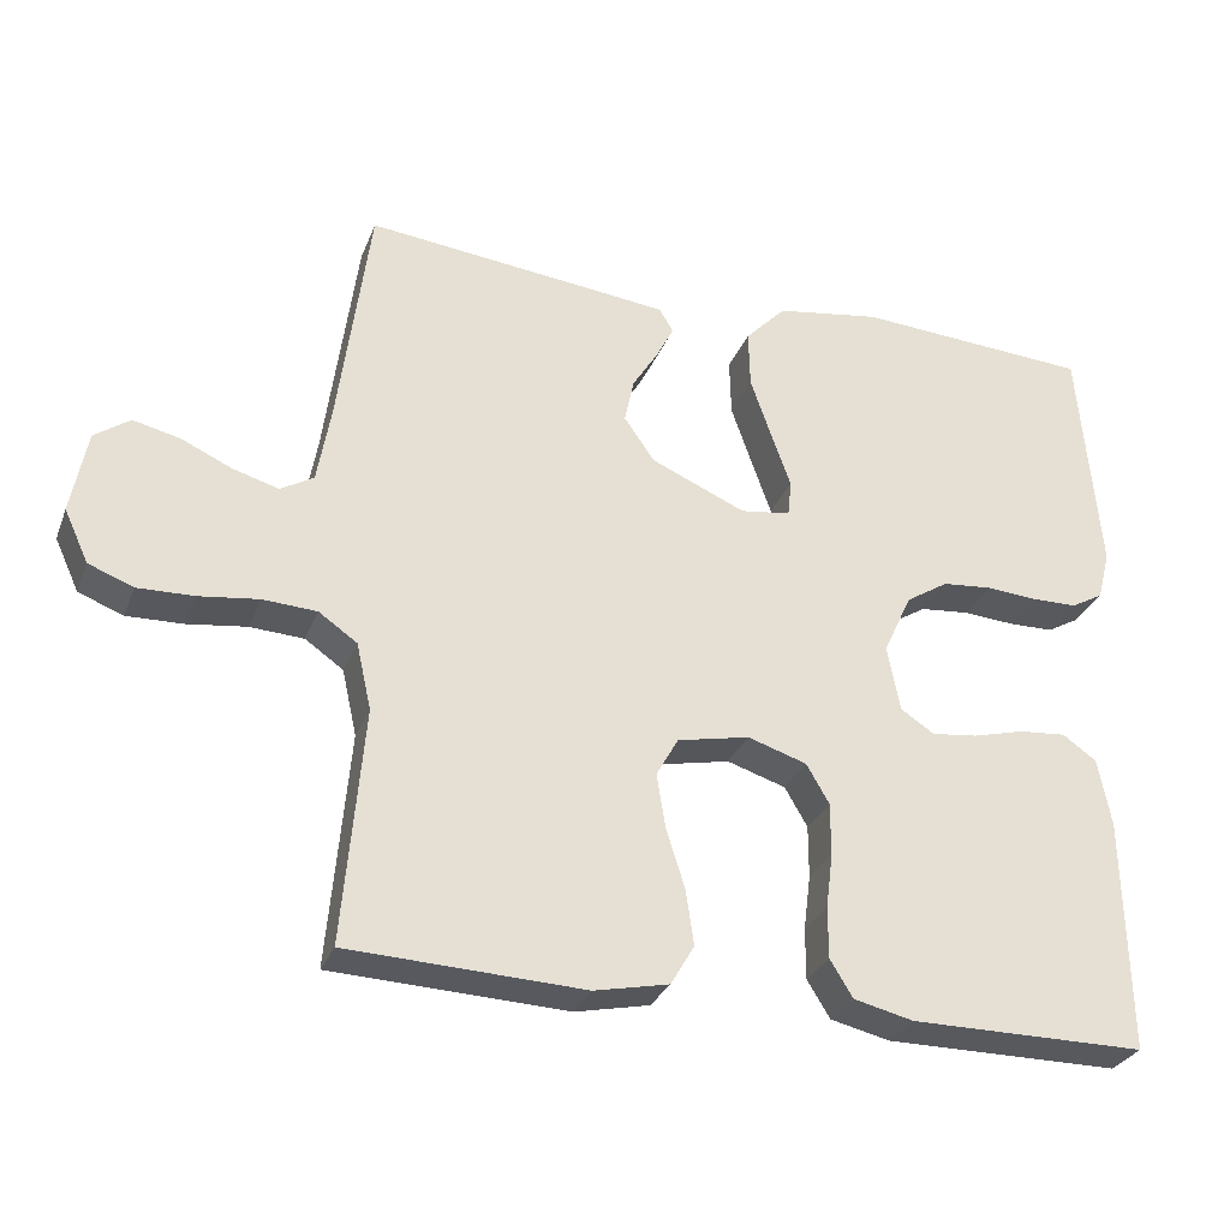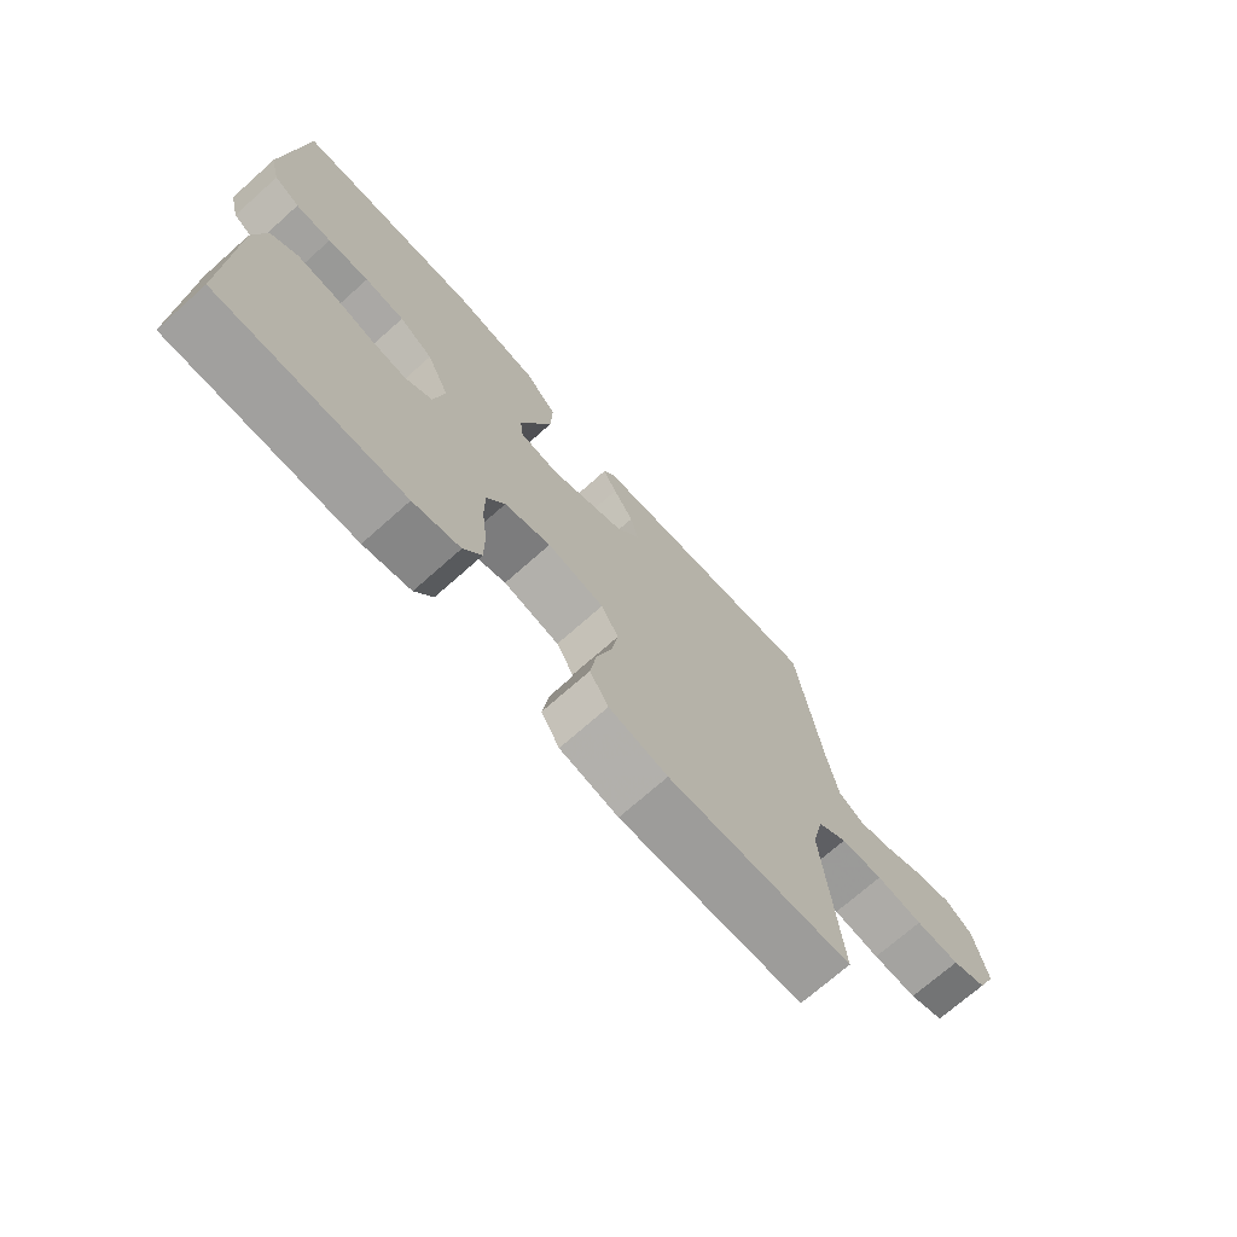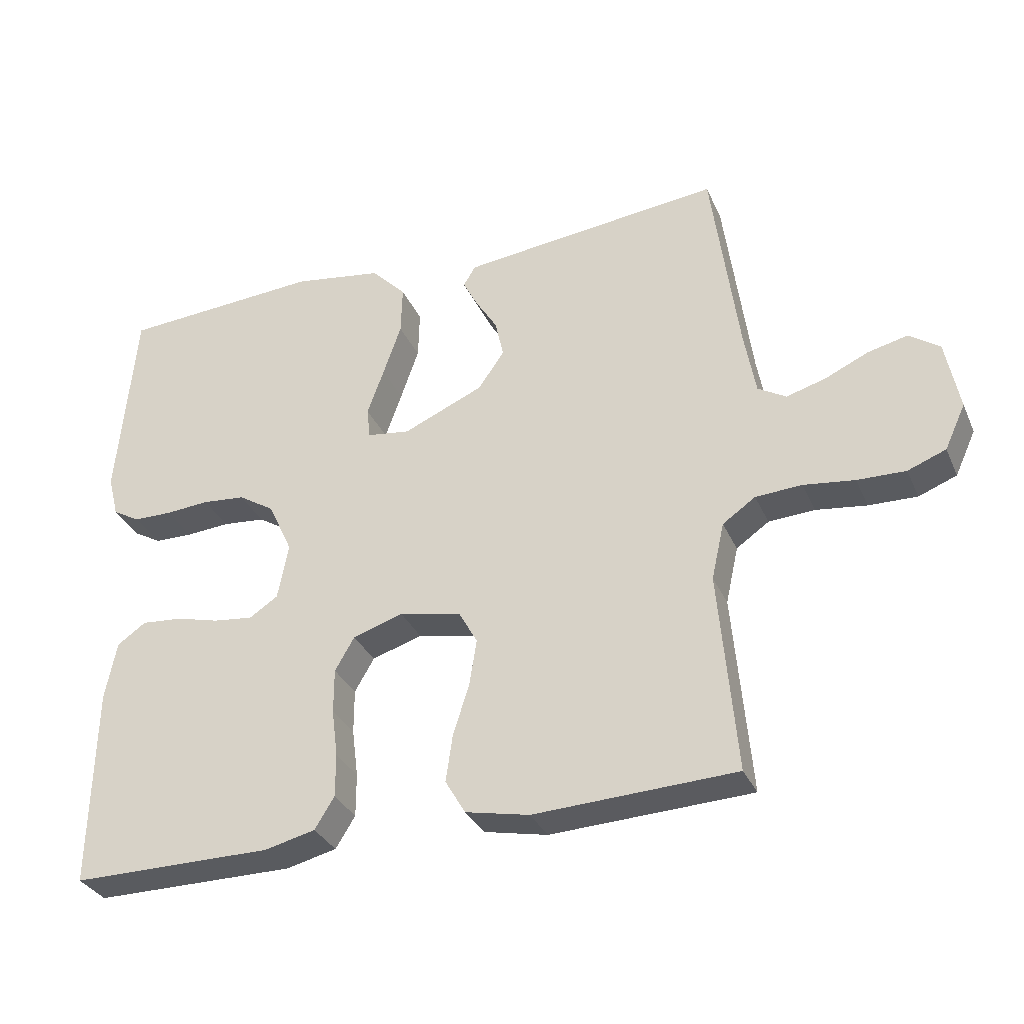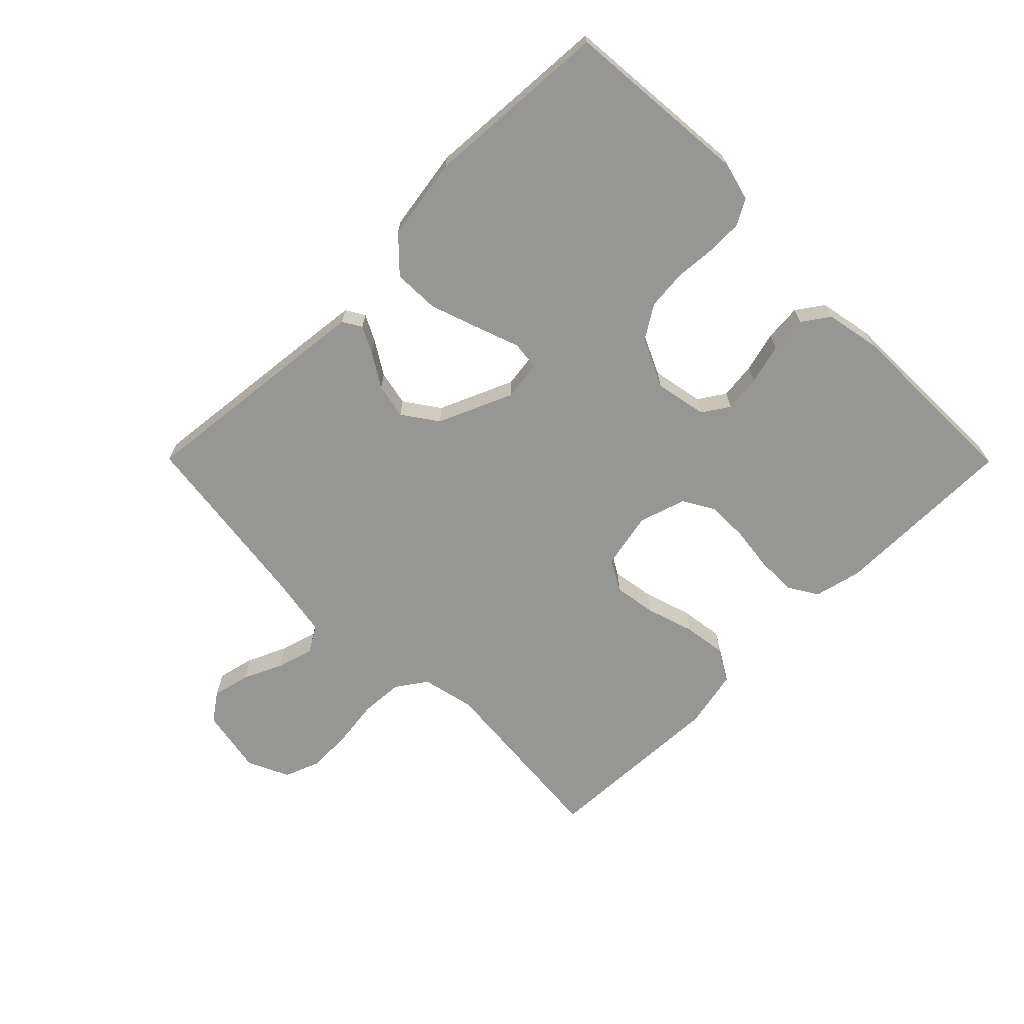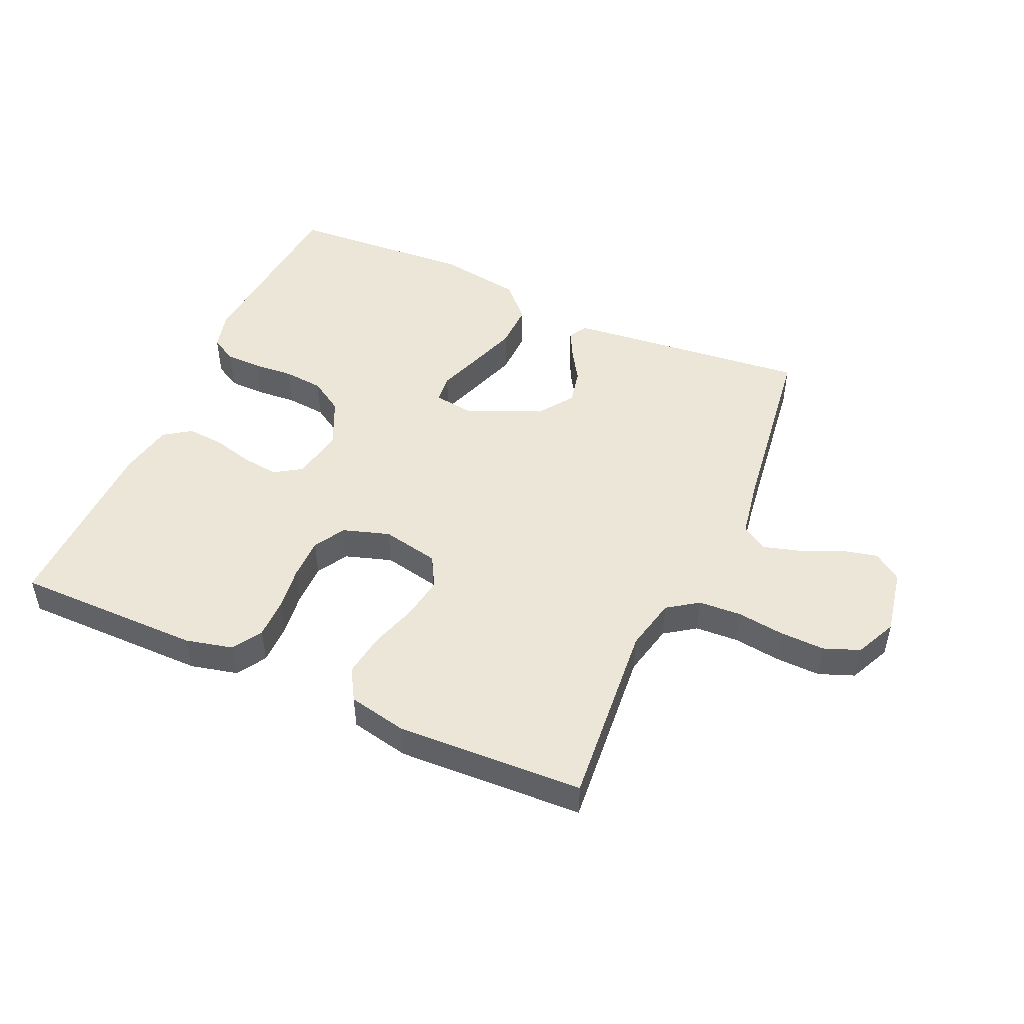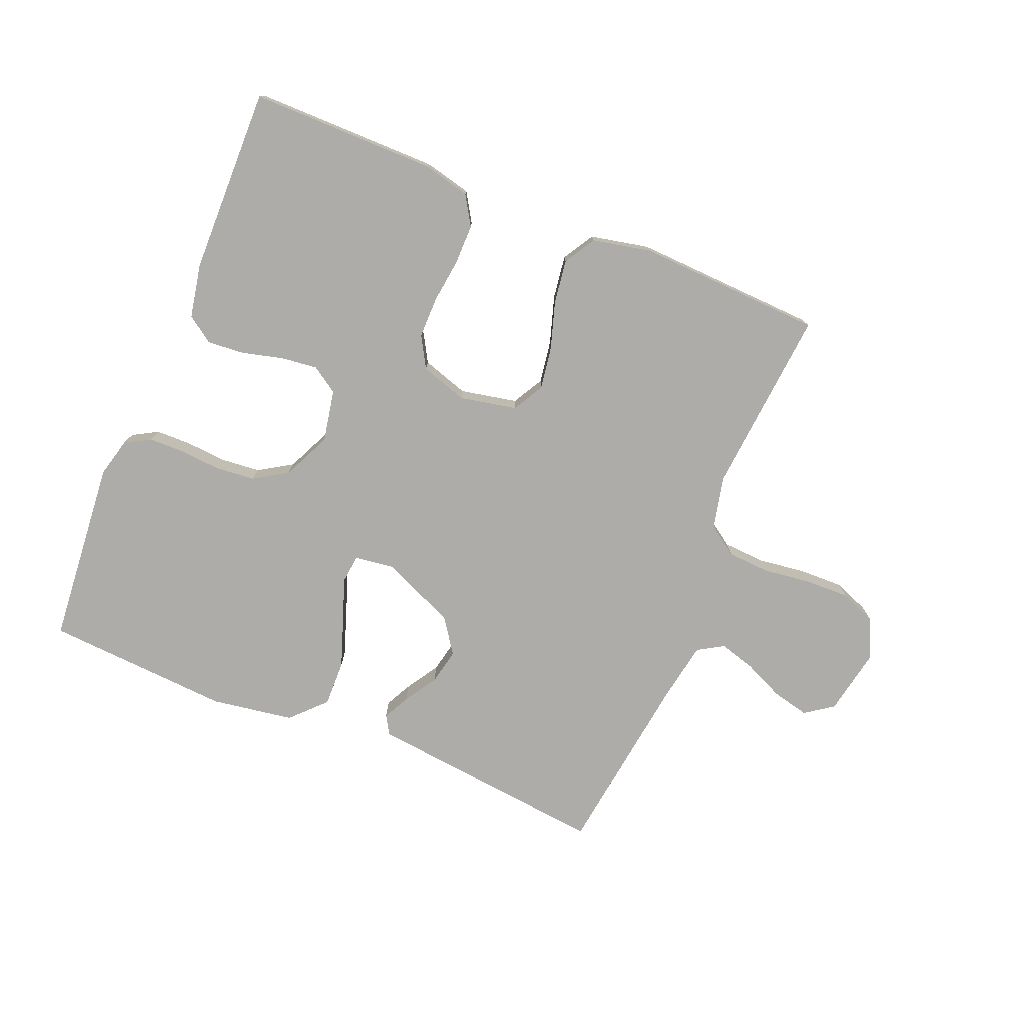
<metadata>
{"format":"obj","ext":"obj","renderer":"f3d","projection":"perspective","resolution":1024,"background":"white","views":[{"elev":-29.5,"azim":-18.9,"up":"+Z"},{"elev":-71.8,"azim":131.6,"up":"+Z"},{"elev":-32.5,"azim":-158.7,"up":"+Z"},{"elev":-67.7,"azim":44.8,"up":"+Y"},{"elev":48.6,"azim":-155.9,"up":"+Y"},{"elev":-76.6,"azim":157.6,"up":"+Y"}]}
</metadata>
<code>
v 0.5 0.07 -0.5
v 0.2 0.07 -0.5
v 0.124 0.07 -0.482
v 0.095 0.07 -0.435
v 0.095 0.07 -0.37
v 0.104 0.07 -0.299
v 0.104 0.07 -0.232
v 0.075 0.07 -0.182
v 0 0.07 -0.158
v -0.092 0.07 -0.177
v -0.12 0.07 -0.227
v -0.109 0.07 -0.296
v -0.085 0.07 -0.372
v -0.075 0.07 -0.442
v -0.105 0.07 -0.493
v -0.2 0.07 -0.513
v -0.5 0.07 -0.5
v -0.474 0.07 -0.2
v -0.493 0.07 -0.115
v -0.542 0.07 -0.081
v -0.611 0.07 -0.077
v -0.687 0.07 -0.087
v -0.759 0.07 -0.089
v -0.816 0.07 -0.067
v -0.847 0.07 0
v -0.827 0.07 0.106
v -0.782 0.07 0.138
v -0.722 0.07 0.124
v -0.658 0.07 0.095
v -0.599 0.07 0.078
v -0.557 0.07 0.103
v -0.54 0.07 0.2
v -0.5 0.07 0.5
v -0.2 0.07 0.468
v -0.11 0.07 0.458
v -0.092 0.07 0.428
v -0.114 0.07 0.385
v -0.147 0.07 0.332
v -0.159 0.07 0.275
v -0.12 0.07 0.219
v 0 0.07 0.167
v 0.064 0.07 0.176
v 0.069 0.07 0.222
v 0.044 0.07 0.292
v 0.017 0.07 0.37
v 0.015 0.07 0.444
v 0.067 0.07 0.498
v 0.2 0.07 0.519
v 0.5 0.07 0.5
v 0.526 0.07 0.2
v 0.51 0.07 0.137
v 0.469 0.07 0.114
v 0.412 0.07 0.113
v 0.346 0.07 0.118
v 0.282 0.07 0.112
v 0.228 0.07 0.078
v 0.192 0.07 0
v 0.208 0.07 -0.084
v 0.251 0.07 -0.112
v 0.31 0.07 -0.105
v 0.375 0.07 -0.088
v 0.435 0.07 -0.083
v 0.478 0.07 -0.113
v 0.495 0.07 -0.2
v 0.5 0 -0.5
v 0.2 0 -0.5
v 0.124 0 -0.482
v 0.095 0 -0.435
v 0.095 0 -0.37
v 0.104 0 -0.299
v 0.104 0 -0.232
v 0.075 0 -0.182
v 0 0 -0.158
v -0.092 0 -0.177
v -0.12 0 -0.227
v -0.109 0 -0.296
v -0.085 0 -0.372
v -0.075 0 -0.442
v -0.105 0 -0.493
v -0.2 0 -0.513
v -0.5 0 -0.5
v -0.474 0 -0.2
v -0.493 0 -0.115
v -0.542 0 -0.081
v -0.611 0 -0.077
v -0.687 0 -0.087
v -0.759 0 -0.089
v -0.816 0 -0.067
v -0.847 0 0
v -0.827 0 0.106
v -0.782 0 0.138
v -0.722 0 0.124
v -0.658 0 0.095
v -0.599 0 0.078
v -0.557 0 0.103
v -0.54 0 0.2
v -0.5 0 0.5
v -0.2 0 0.468
v -0.11 0 0.458
v -0.092 0 0.428
v -0.114 0 0.385
v -0.147 0 0.332
v -0.159 0 0.275
v -0.12 0 0.219
v 0 0 0.167
v 0.064 0 0.176
v 0.069 0 0.222
v 0.044 0 0.292
v 0.017 0 0.37
v 0.015 0 0.444
v 0.067 0 0.498
v 0.2 0 0.519
v 0.5 0 0.5
v 0.526 0 0.2
v 0.51 0 0.137
v 0.469 0 0.114
v 0.412 0 0.113
v 0.346 0 0.118
v 0.282 0 0.112
v 0.228 0 0.078
v 0.192 0 0
v 0.208 0 -0.084
v 0.251 0 -0.112
v 0.31 0 -0.105
v 0.375 0 -0.088
v 0.435 0 -0.083
v 0.478 0 -0.113
v 0.495 0 -0.2
f 60 61 62 63
f 59 60 63 64
f 51 52 53 54
f 51 54 55
f 50 51 55
f 49 50 55
f 48 49 55 56
f 43 44 45 46
f 43 46 47 48
f 35 36 37 38
f 33 34 35 38
f 32 33 38 39
f 31 32 39 40
f 26 27 28 29
f 26 29 30
f 25 26 30
f 24 25 30
f 21 22 23 24
f 21 24 30 31
f 15 16 17 18
f 15 18 19
f 12 13 14 15
f 11 12 15 19
f 10 11 19 20
f 3 4 5 6
f 3 6 7
f 2 3 7
f 59 64 1 2
f 58 59 2 7
f 57 58 7 8
f 56 57 8 9
f 42 43 48 56
f 41 42 56 9
f 20 21 31 40
f 20 40 41
f 9 10 20 41
f 127 126 125 124
f 128 127 124 123
f 118 117 116 115
f 119 118 115
f 119 115 114
f 119 114 113
f 120 119 113 112
f 110 109 108 107
f 112 111 110 107
f 102 101 100 99
f 102 99 98 97
f 103 102 97 96
f 104 103 96 95
f 93 92 91 90
f 94 93 90
f 94 90 89
f 94 89 88
f 88 87 86 85
f 95 94 88 85
f 82 81 80 79
f 83 82 79
f 79 78 77 76
f 83 79 76 75
f 84 83 75 74
f 70 69 68 67
f 71 70 67
f 71 67 66
f 66 65 128 123
f 71 66 123 122
f 72 71 122 121
f 73 72 121 120
f 120 112 107 106
f 73 120 106 105
f 104 95 85 84
f 105 104 84
f 105 84 74 73
f 1 65 66 2
f 2 66 67 3
f 3 67 68 4
f 4 68 69 5
f 5 69 70 6
f 6 70 71 7
f 7 71 72 8
f 8 72 73 9
f 9 73 74 10
f 10 74 75 11
f 11 75 76 12
f 12 76 77 13
f 13 77 78 14
f 14 78 79 15
f 15 79 80 16
f 16 80 81 17
f 17 81 82 18
f 18 82 83 19
f 19 83 84 20
f 20 84 85 21
f 21 85 86 22
f 22 86 87 23
f 23 87 88 24
f 24 88 89 25
f 25 89 90 26
f 26 90 91 27
f 27 91 92 28
f 28 92 93 29
f 29 93 94 30
f 30 94 95 31
f 31 95 96 32
f 32 96 97 33
f 33 97 98 34
f 34 98 99 35
f 35 99 100 36
f 36 100 101 37
f 37 101 102 38
f 38 102 103 39
f 39 103 104 40
f 40 104 105 41
f 41 105 106 42
f 42 106 107 43
f 43 107 108 44
f 44 108 109 45
f 45 109 110 46
f 46 110 111 47
f 47 111 112 48
f 48 112 113 49
f 49 113 114 50
f 50 114 115 51
f 51 115 116 52
f 52 116 117 53
f 53 117 118 54
f 54 118 119 55
f 55 119 120 56
f 56 120 121 57
f 57 121 122 58
f 58 122 123 59
f 59 123 124 60
f 60 124 125 61
f 61 125 126 62
f 62 126 127 63
f 63 127 128 64
f 64 128 65 1

</code>
